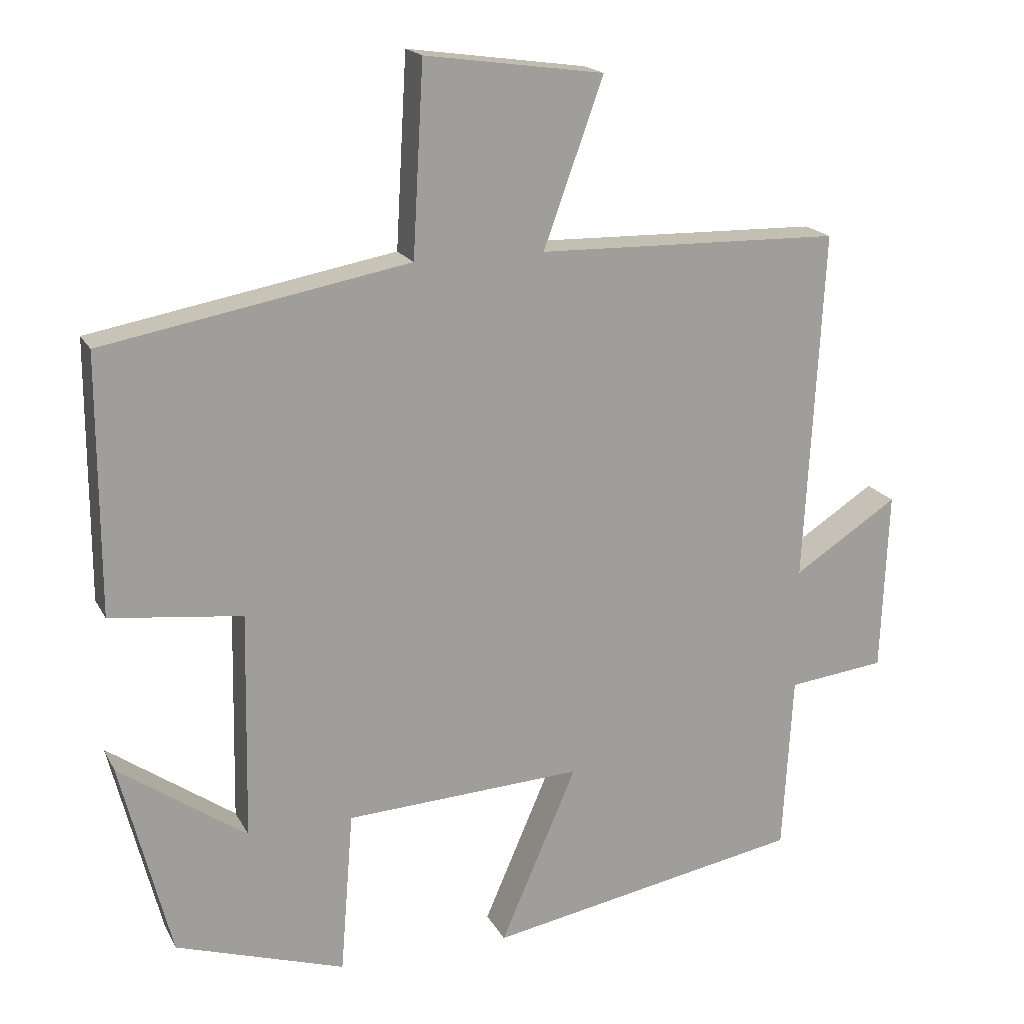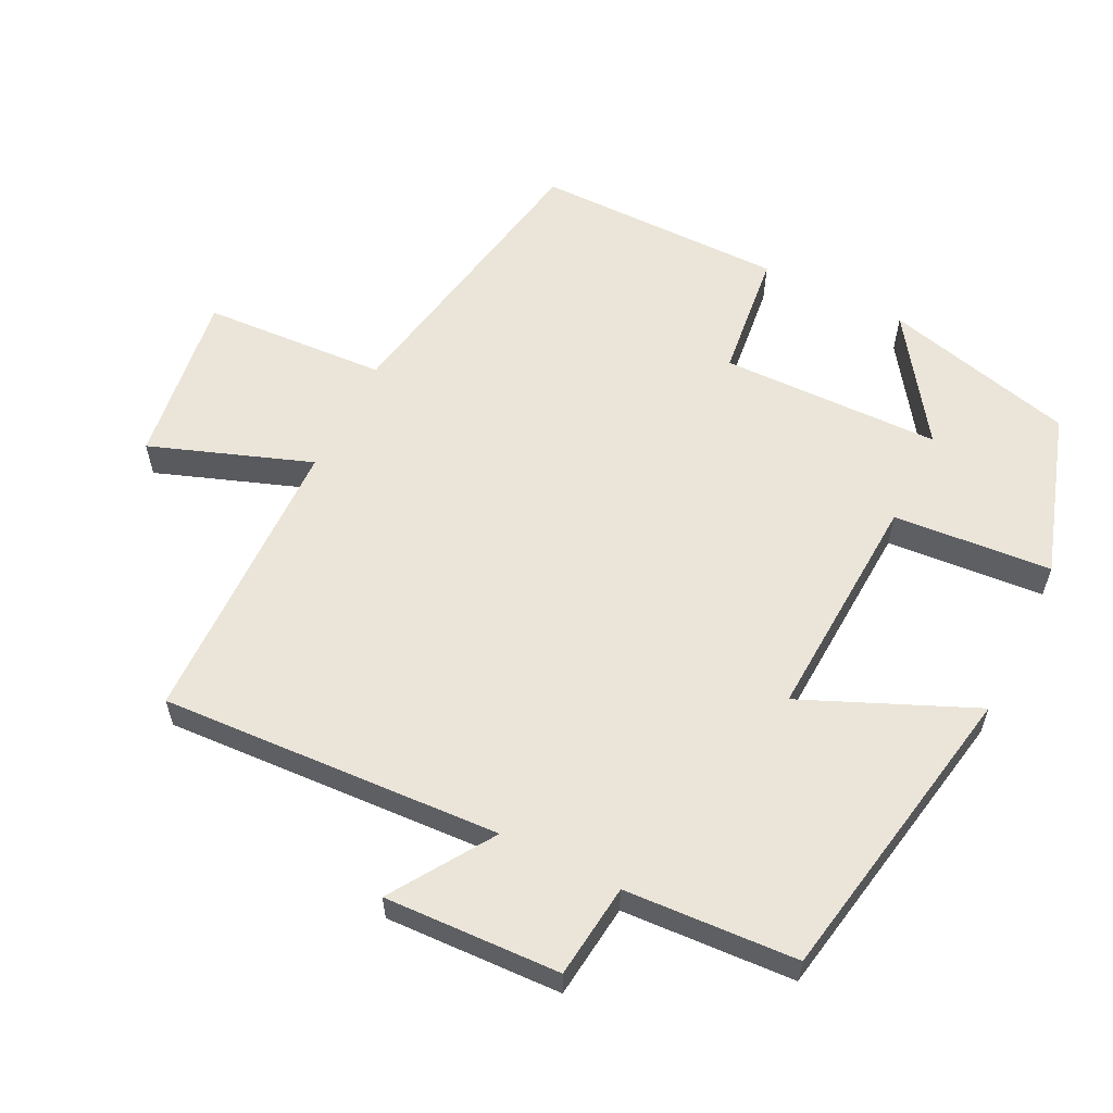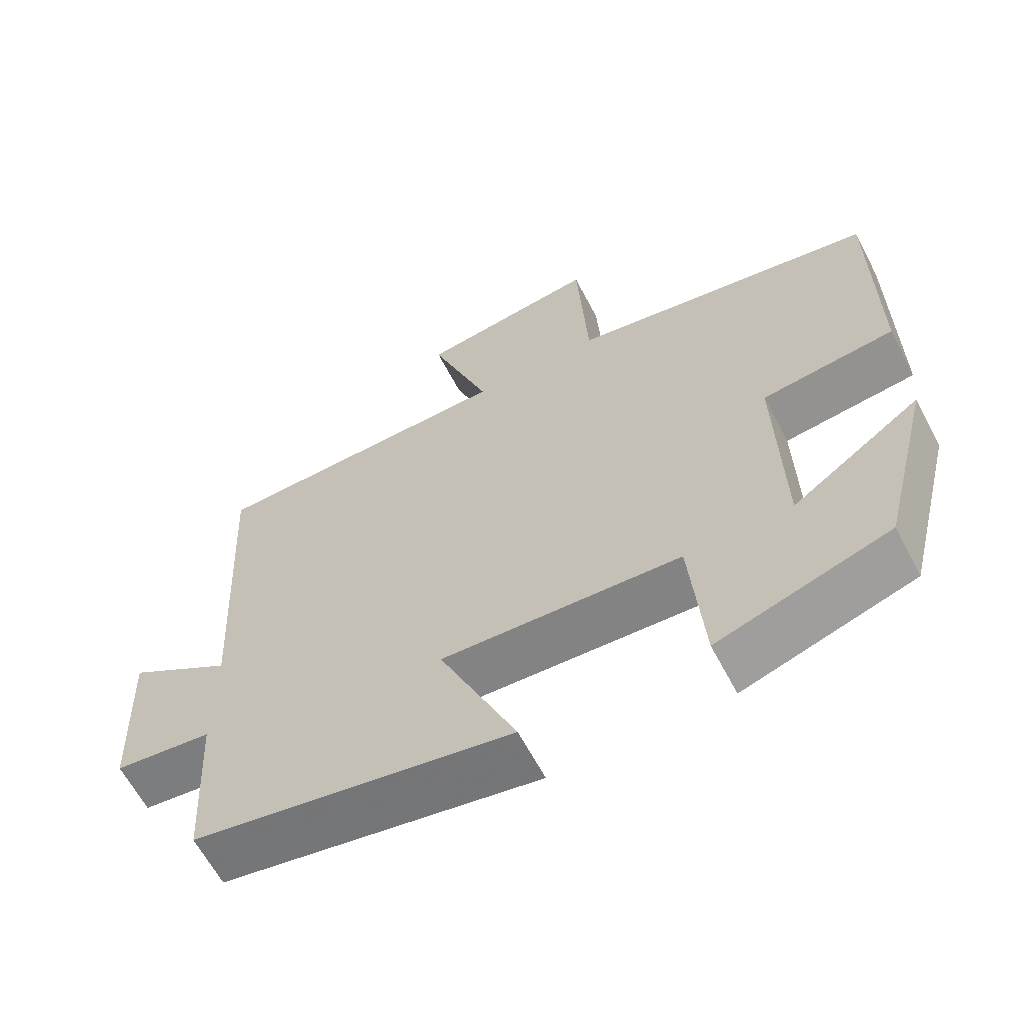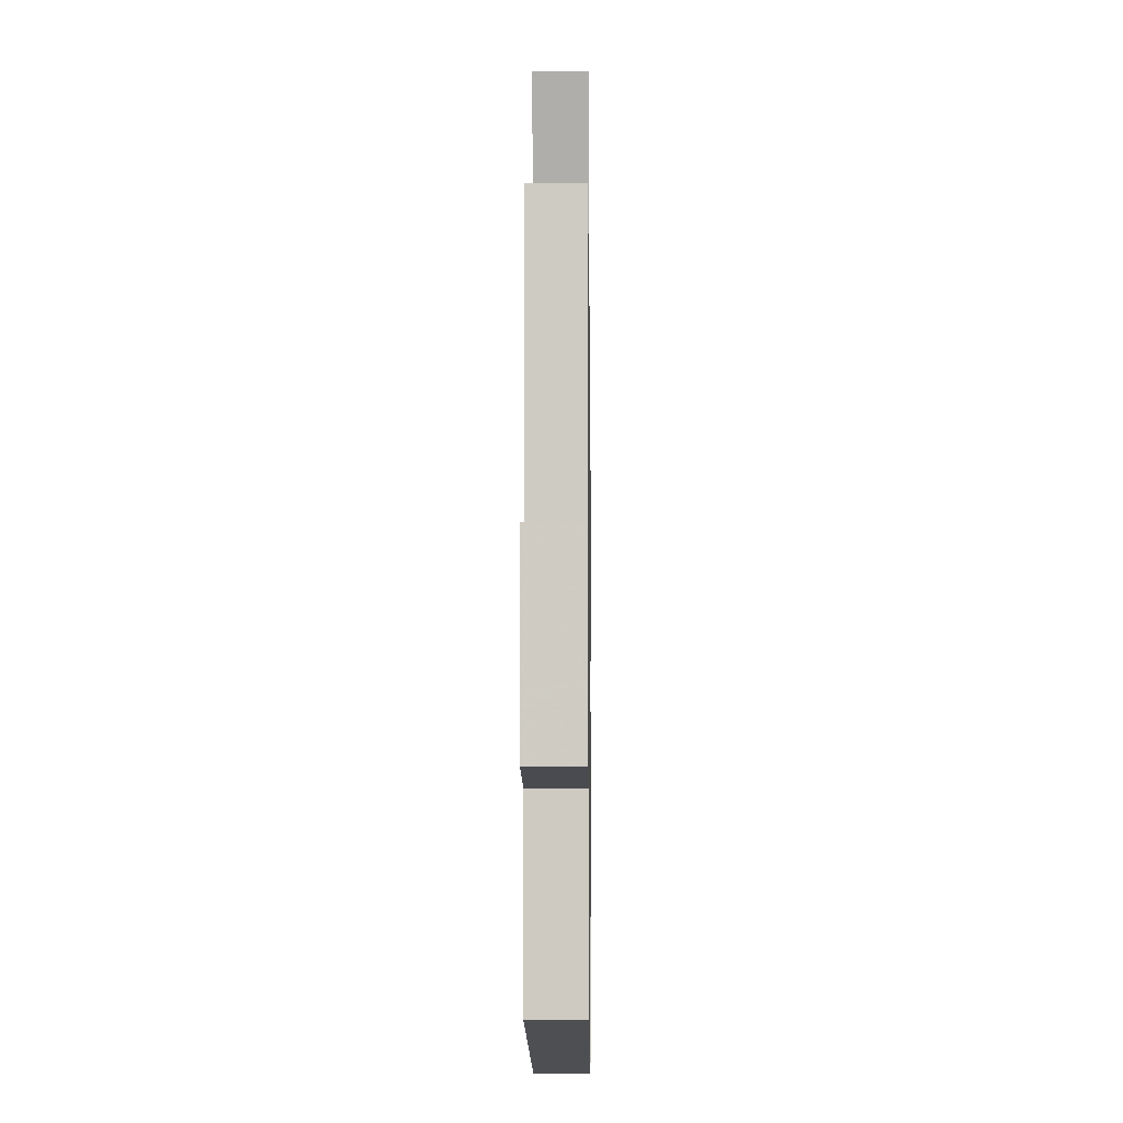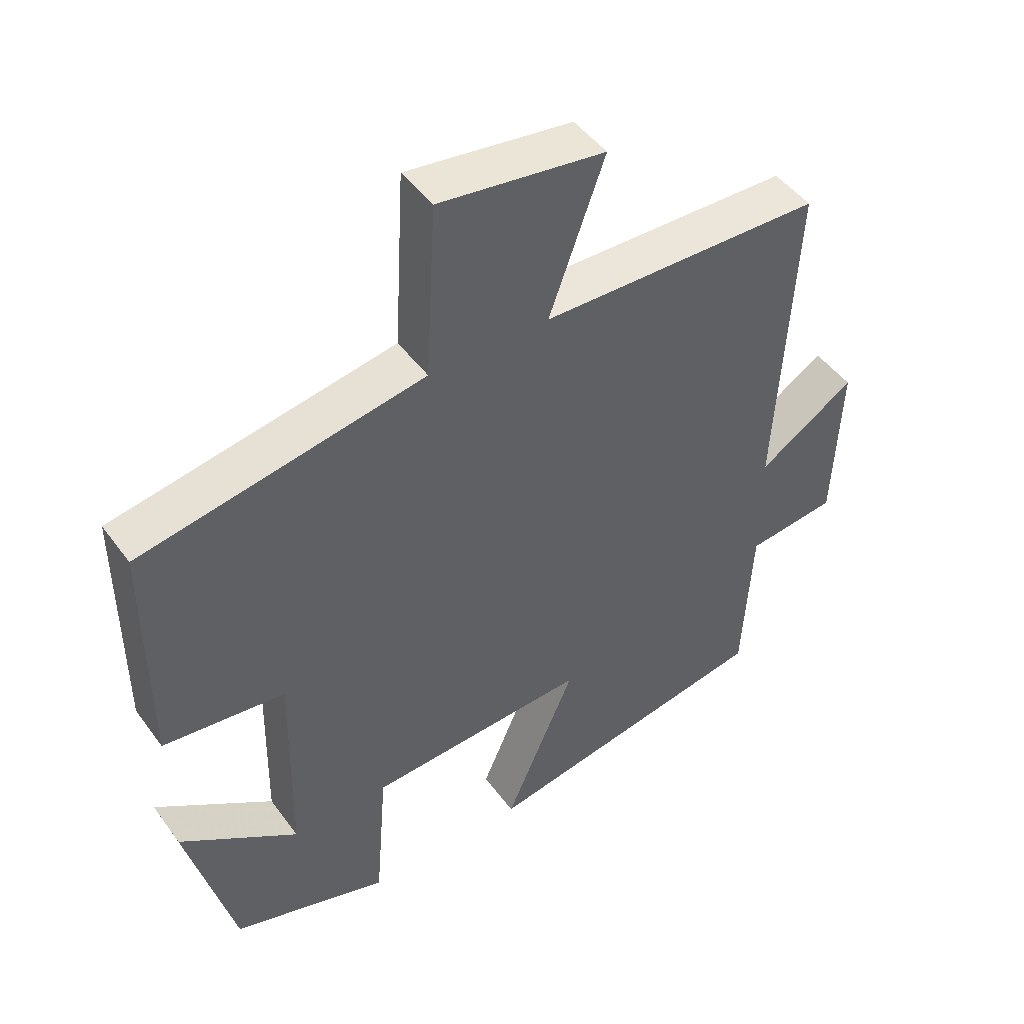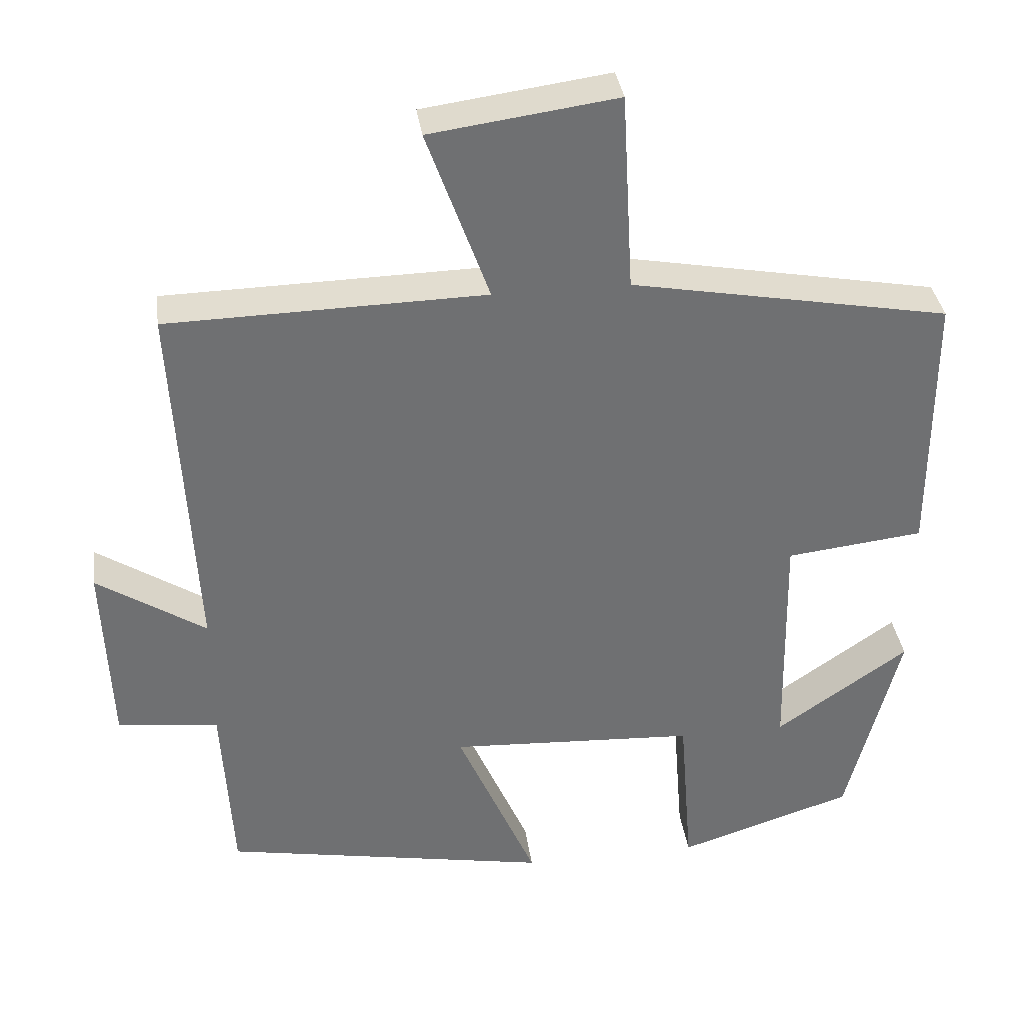
<metadata>
{"format":"obj","ext":"obj","renderer":"f3d","projection":"perspective","resolution":1024,"background":"white","views":[{"elev":18.2,"azim":-20.4,"up":"+Z"},{"elev":58.9,"azim":116.4,"up":"+Y"},{"elev":-63.0,"azim":-152.3,"up":"+Z"},{"elev":-7.7,"azim":90.8,"up":"+Z"},{"elev":47.1,"azim":-34.2,"up":"+Z"},{"elev":35.6,"azim":172.1,"up":"+Z"}]}
</metadata>
<code>
v 0.486 0.07 -0.419
v 0.047 0.07 -0.5
v 0.153 0.07 -0.255
v -0.177 0.07 -0.273
v -0.195 0.07 -0.5
v -0.43 0.07 -0.425
v -0.5 0.07 -0.15
v -0.323 0.07 -0.273
v -0.317 0.07 0.043
v -0.5 0.07 0.064
v -0.5 0.07 0.422
v -0.076 0.07 0.5
v -0.061 0.07 0.764
v 0.187 0.07 0.73
v 0.104 0.07 0.5
v 0.526 0.07 0.491
v 0.5 0.07 0.002
v 0.645 0.07 0.096
v 0.635 0.07 -0.156
v 0.5 0.07 -0.172
v 0.486 0 -0.419
v 0.047 0 -0.5
v 0.153 0 -0.255
v -0.177 0 -0.273
v -0.195 0 -0.5
v -0.43 0 -0.425
v -0.5 0 -0.15
v -0.323 0 -0.273
v -0.317 0 0.043
v -0.5 0 0.064
v -0.5 0 0.422
v -0.076 0 0.5
v -0.061 0 0.764
v 0.187 0 0.73
v 0.104 0 0.5
v 0.526 0 0.491
v 0.5 0 0.002
v 0.645 0 0.096
v 0.635 0 -0.156
v 0.5 0 -0.172
f 17 18 19 20
f 17 20 1 2
f 15 16 17
f 12 13 14 15
f 9 10 11 12
f 8 9 12 15
f 5 6 7 8
f 4 5 8
f 3 4 8 15
f 17 2 3
f 3 15 17
f 40 39 38 37
f 22 21 40 37
f 37 36 35
f 35 34 33 32
f 32 31 30 29
f 35 32 29 28
f 28 27 26 25
f 28 25 24
f 35 28 24 23
f 23 22 37
f 37 35 23
f 1 21 22 2
f 2 22 23 3
f 3 23 24 4
f 4 24 25 5
f 5 25 26 6
f 6 26 27 7
f 7 27 28 8
f 8 28 29 9
f 9 29 30 10
f 10 30 31 11
f 11 31 32 12
f 12 32 33 13
f 13 33 34 14
f 14 34 35 15
f 15 35 36 16
f 16 36 37 17
f 17 37 38 18
f 18 38 39 19
f 19 39 40 20
f 20 40 21 1

</code>
